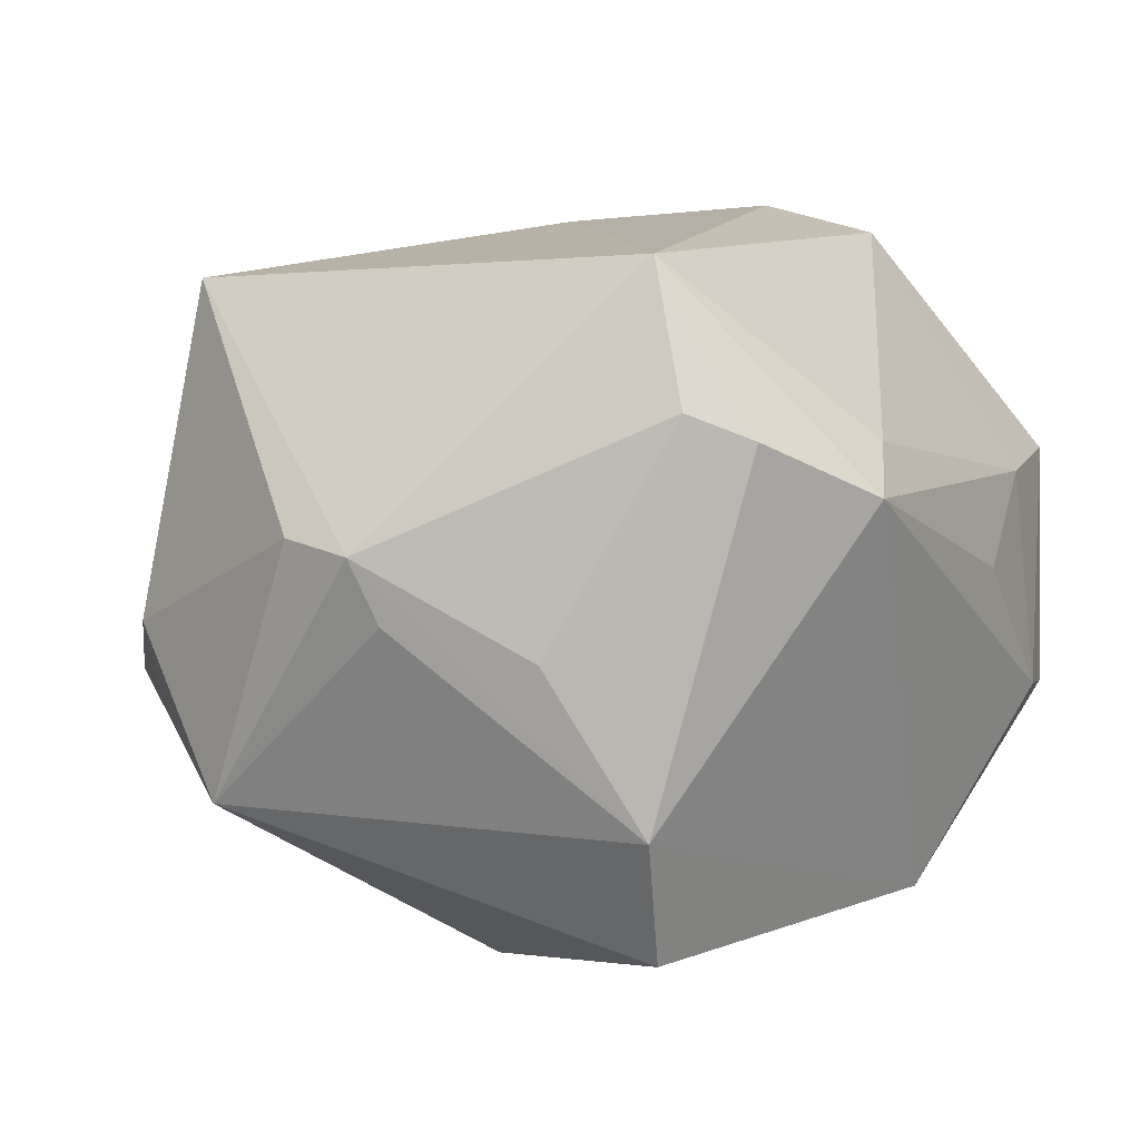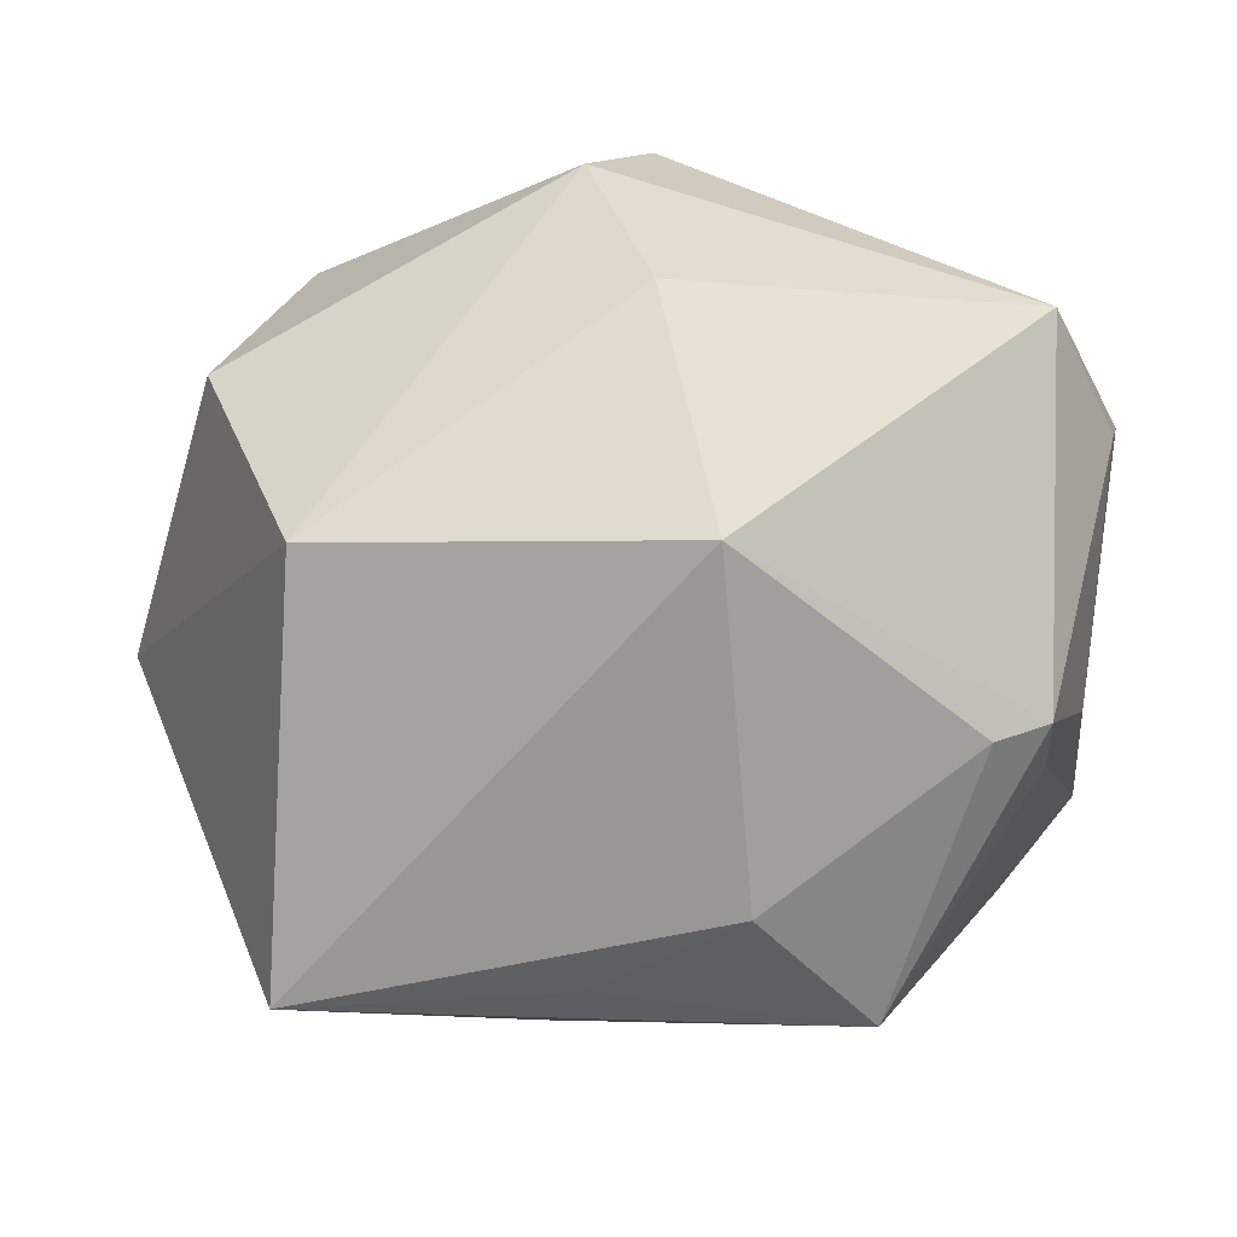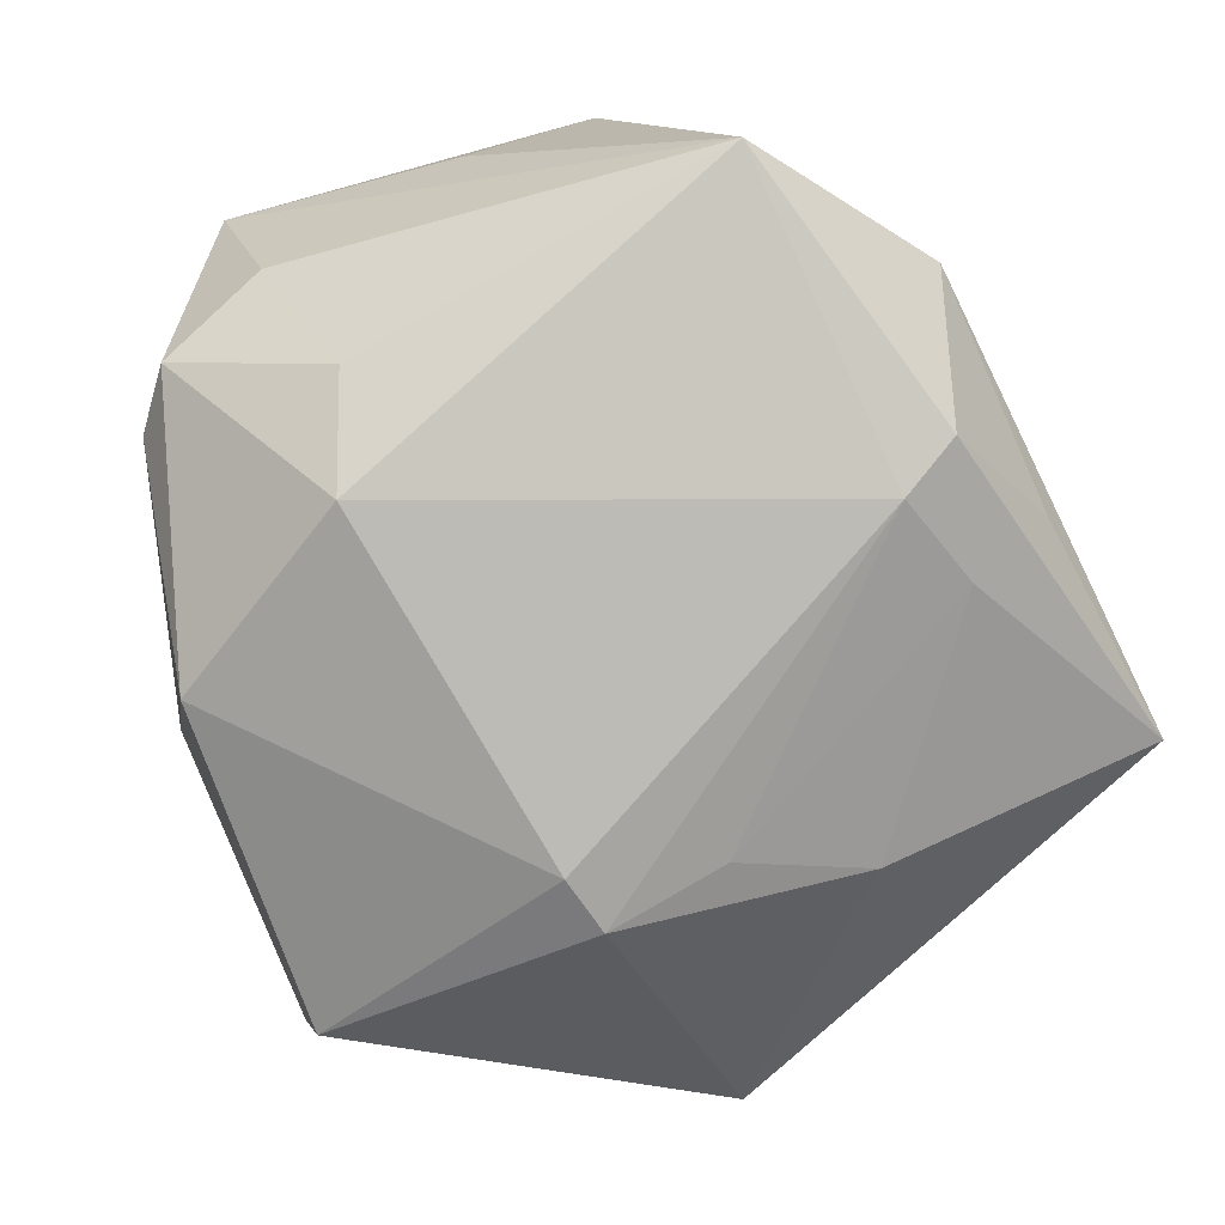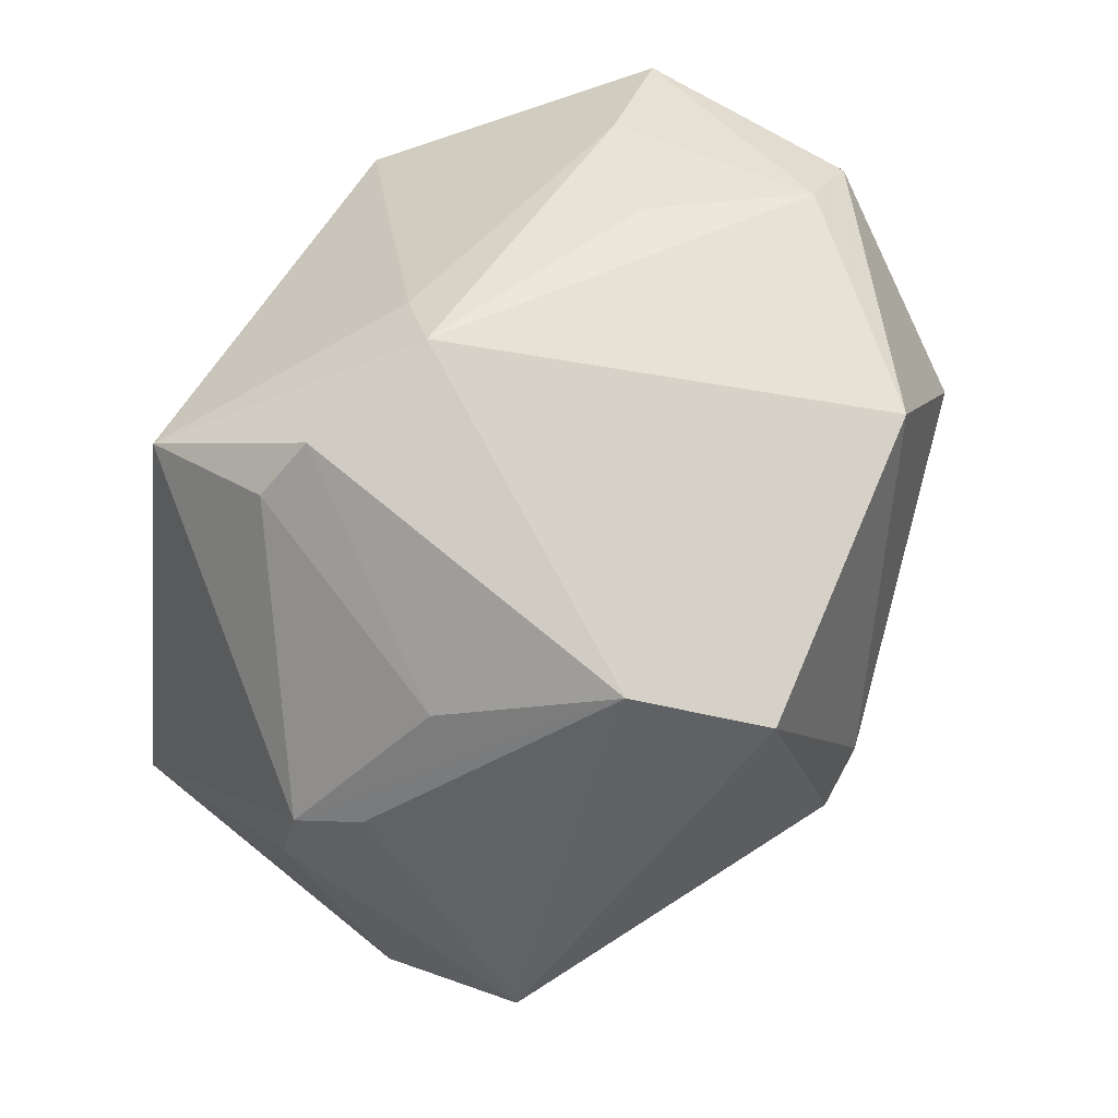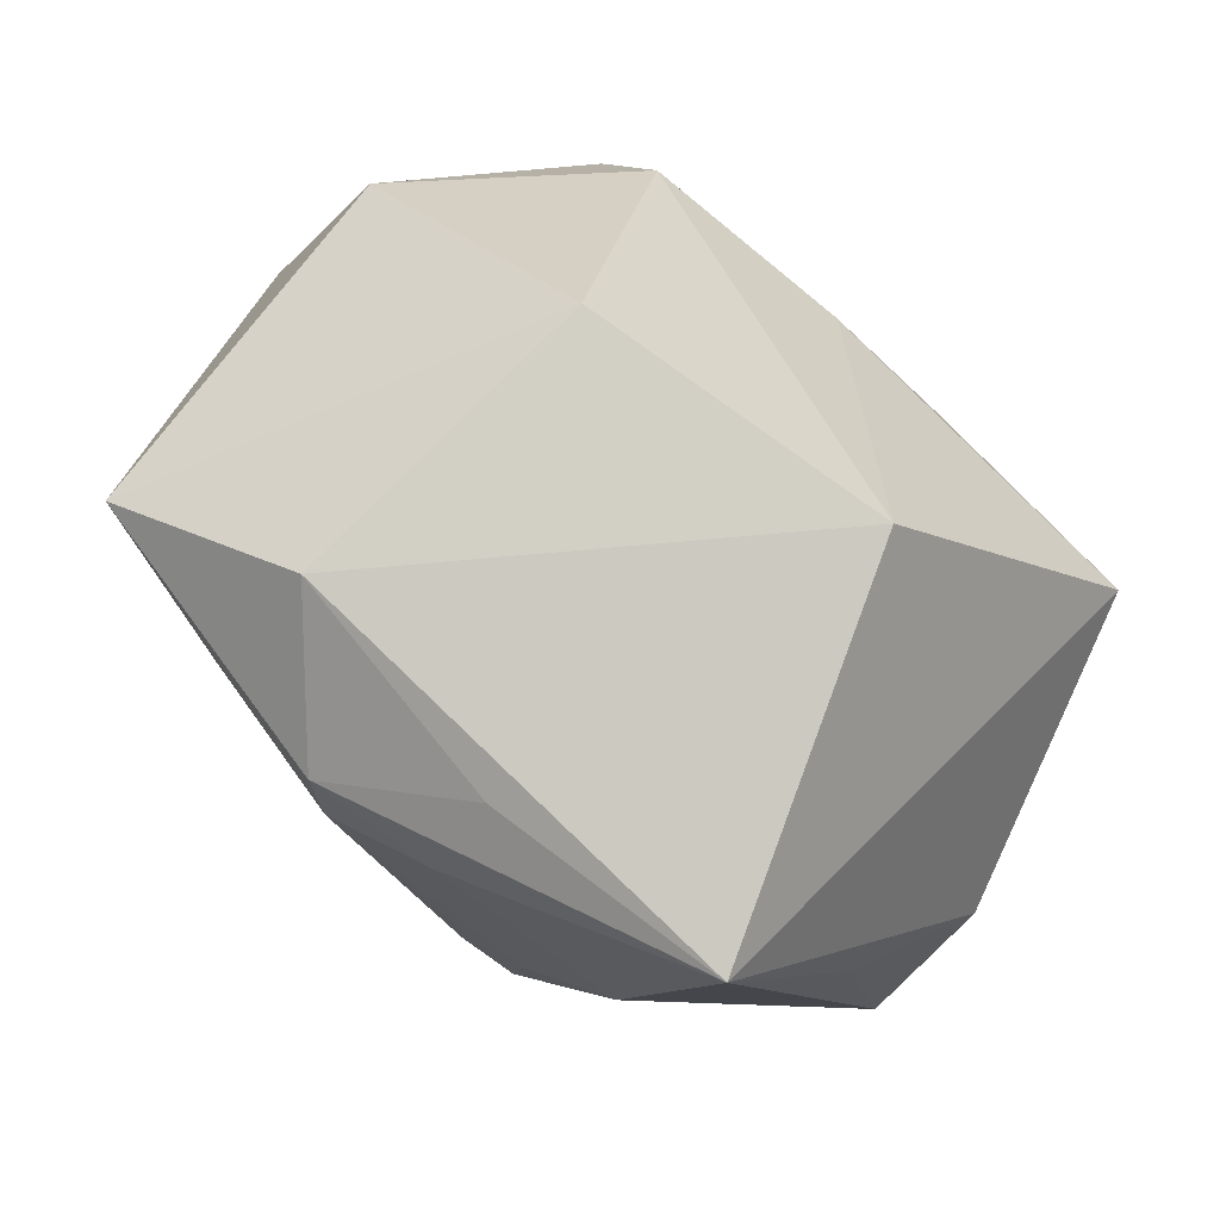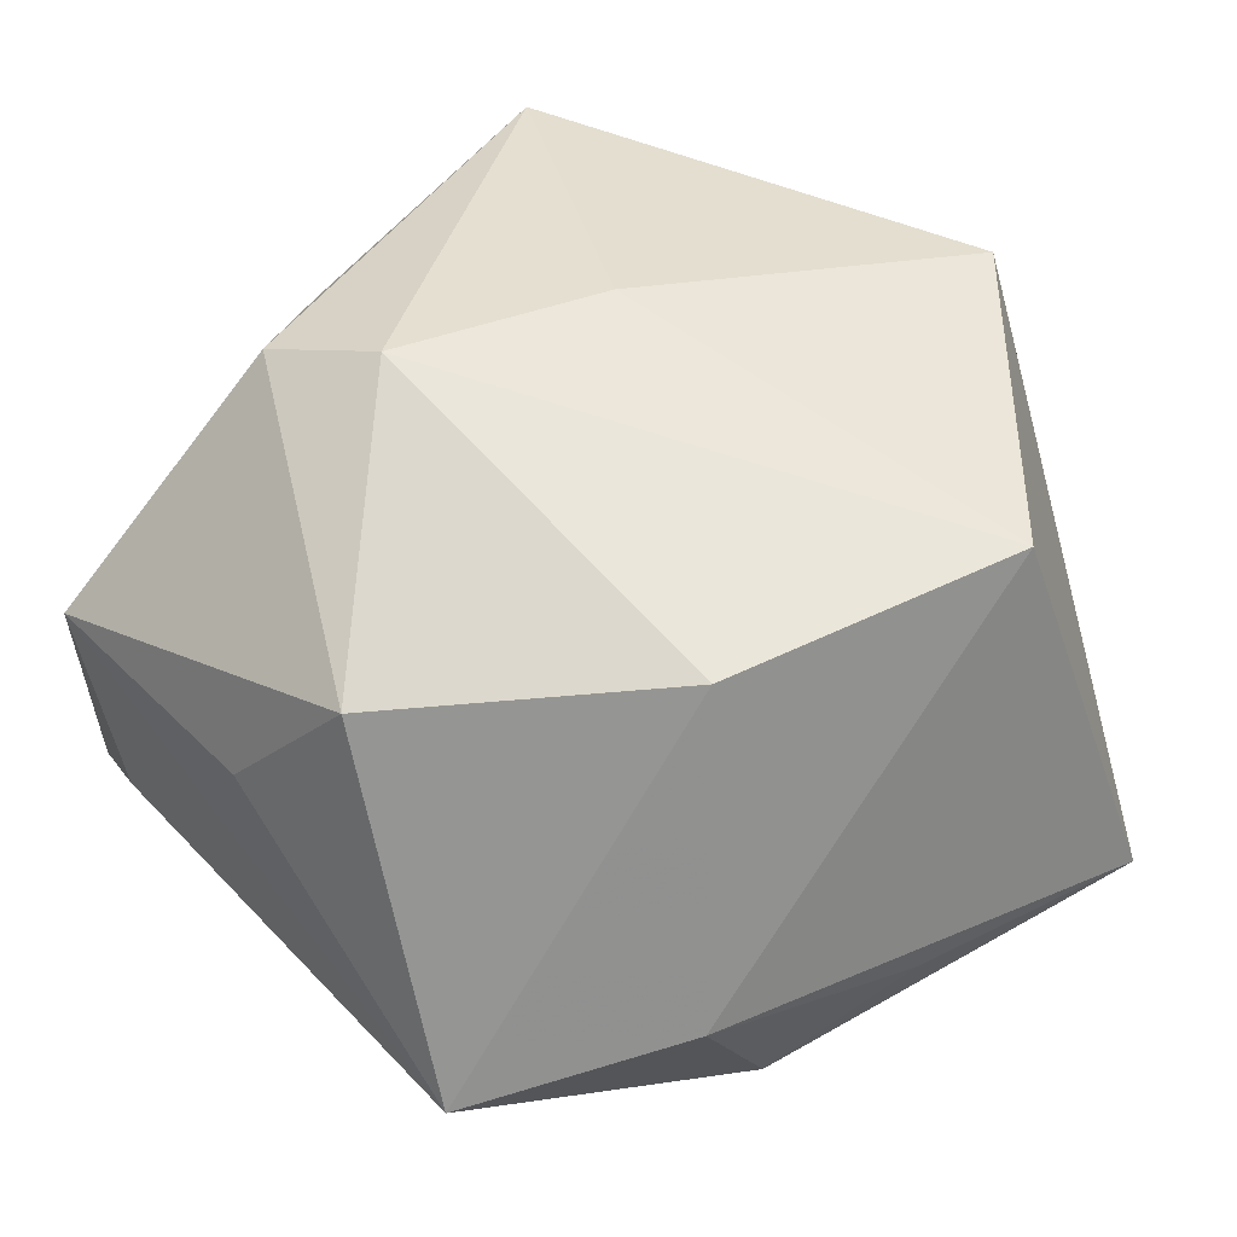
<metadata>
{"format":"obj","ext":"obj","renderer":"f3d","projection":"perspective","resolution":1024,"background":"white","views":[{"elev":7.0,"azim":138.0,"up":"+Z"},{"elev":31.3,"azim":59.5,"up":"+Z"},{"elev":-66.9,"azim":-73.7,"up":"+Z"},{"elev":66.0,"azim":117.2,"up":"+Y"},{"elev":-79.9,"azim":-34.6,"up":"+Y"},{"elev":41.2,"azim":-44.3,"up":"+Z"}]}
</metadata>
<code>
v 0.02447 0.03565 -0.01976
v -0.03866 0.02855 -0.01273
v -0.03242 0.0326 -0.01197
v 0.04433 0.009301 0.006733
v 0.0004482 0.04106 0.01494
v 0.02053 0.0319 0.03197
v 0.03484 -0.02532 -0.01235
v 0.045 -0.001464 -0.01893
v -0.04379 0.02384 0.01104
v 0.01982 -0.02069 -0.02776
v -0.002974 -0.04314 -0.01404
v 0.03697 -0.01352 0.02941
v -0.02117 0.03644 0.001161
v 0.01184 -0.03989 0.02441
v -0.01976 -0.0329 0.02428
v -0.01968 0.006662 0.03646
v -0.03206 0.03022 0.009673
v -0.02807 0.0142 -0.03053
v -0.04282 0.01844 -0.006932
v 0.0431 0.01666 0.005536
v -0.00269 -0.03512 -0.02336
v -0.01609 -0.03701 -0.0224
v -0.04411 -2.056e-05 0.007817
v 0.03194 0.02945 -0.003721
v -0.01421 0.03299 -0.03005
v 0.02279 0.03792 0.01835
v -0.01293 -0.03133 -0.02561
v 0.01794 0.04233 0.01584
v 0.01254 -0.008533 -0.0334
v -0.02435 0.01706 0.03368
v 0.04073 0.0183 -0.0007192
v 0.01943 0.03159 -0.03252
v 0.002462 0.001102 0.03479
v 0.007841 0.004947 -0.0379
v 0.005053 0.0454 0.0103
v 0.04395 -0.0143 -0.00321
v 0.01402 0.003159 -0.03763
v -0.04109 -0.01185 0.02088
v -0.02653 -0.0397 -0.007298
v 0.02146 -0.04836 -0.01418
v -0.04422 -0.02604 -0.01432
v -0.03659 0.01198 -0.02096
f 39 40 14
f 36 8 4
f 32 34 25
f 32 25 1
f 1 25 35
f 1 8 32
f 12 36 4
f 14 40 12
f 40 36 12
f 35 6 28
f 28 1 35
f 24 1 28
f 37 27 34
f 37 34 32
f 32 8 37
f 8 1 31
f 40 8 7
f 7 36 40
f 8 36 7
f 35 25 3
f 3 25 2
f 22 39 41
f 41 27 22
f 5 6 35
f 5 30 6
f 9 3 2
f 15 39 14
f 41 39 15
f 14 12 33
f 33 12 6
f 10 8 40
f 10 37 8
f 20 12 4
f 6 12 20
f 4 8 20
f 8 31 20
f 20 1 24
f 20 31 1
f 18 25 34
f 2 25 18
f 41 42 18
f 18 42 2
f 18 27 41
f 34 27 18
f 40 39 11
f 11 22 40
f 39 22 11
f 41 9 19
f 19 9 2
f 19 42 41
f 2 42 19
f 30 5 17
f 17 9 30
f 17 5 35
f 3 9 17
f 30 9 38
f 41 15 38
f 30 38 16
f 16 38 15
f 6 30 16
f 16 33 6
f 16 15 14
f 14 33 16
f 21 10 40
f 40 22 21
f 21 22 27
f 27 37 29
f 37 10 29
f 29 21 27
f 10 21 29
f 26 28 6
f 6 20 26
f 24 28 26
f 26 20 24
f 35 3 13
f 13 17 35
f 3 17 13
f 23 9 41
f 41 38 23
f 23 38 9

</code>
